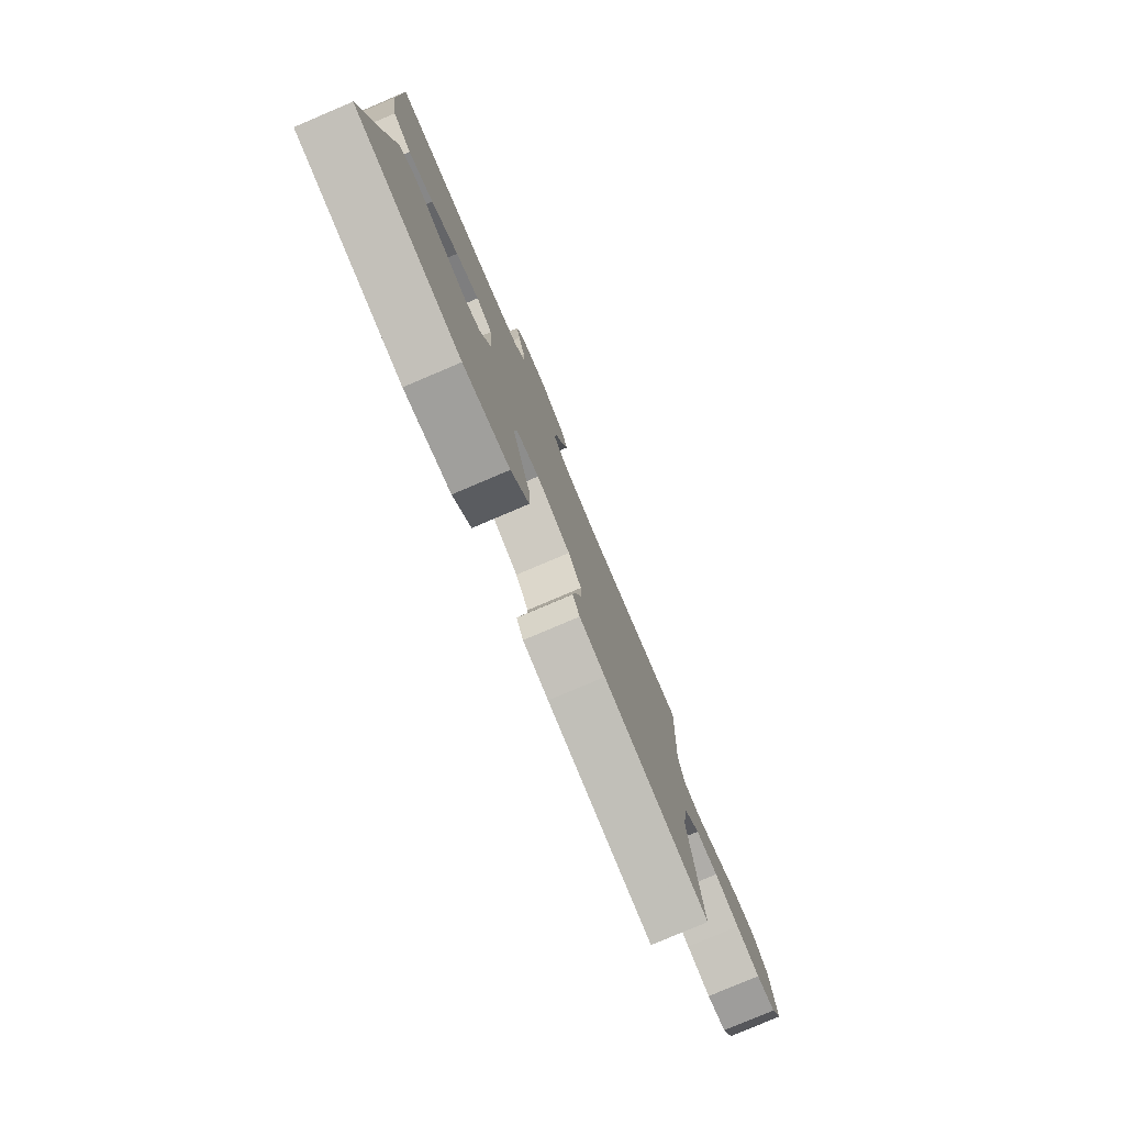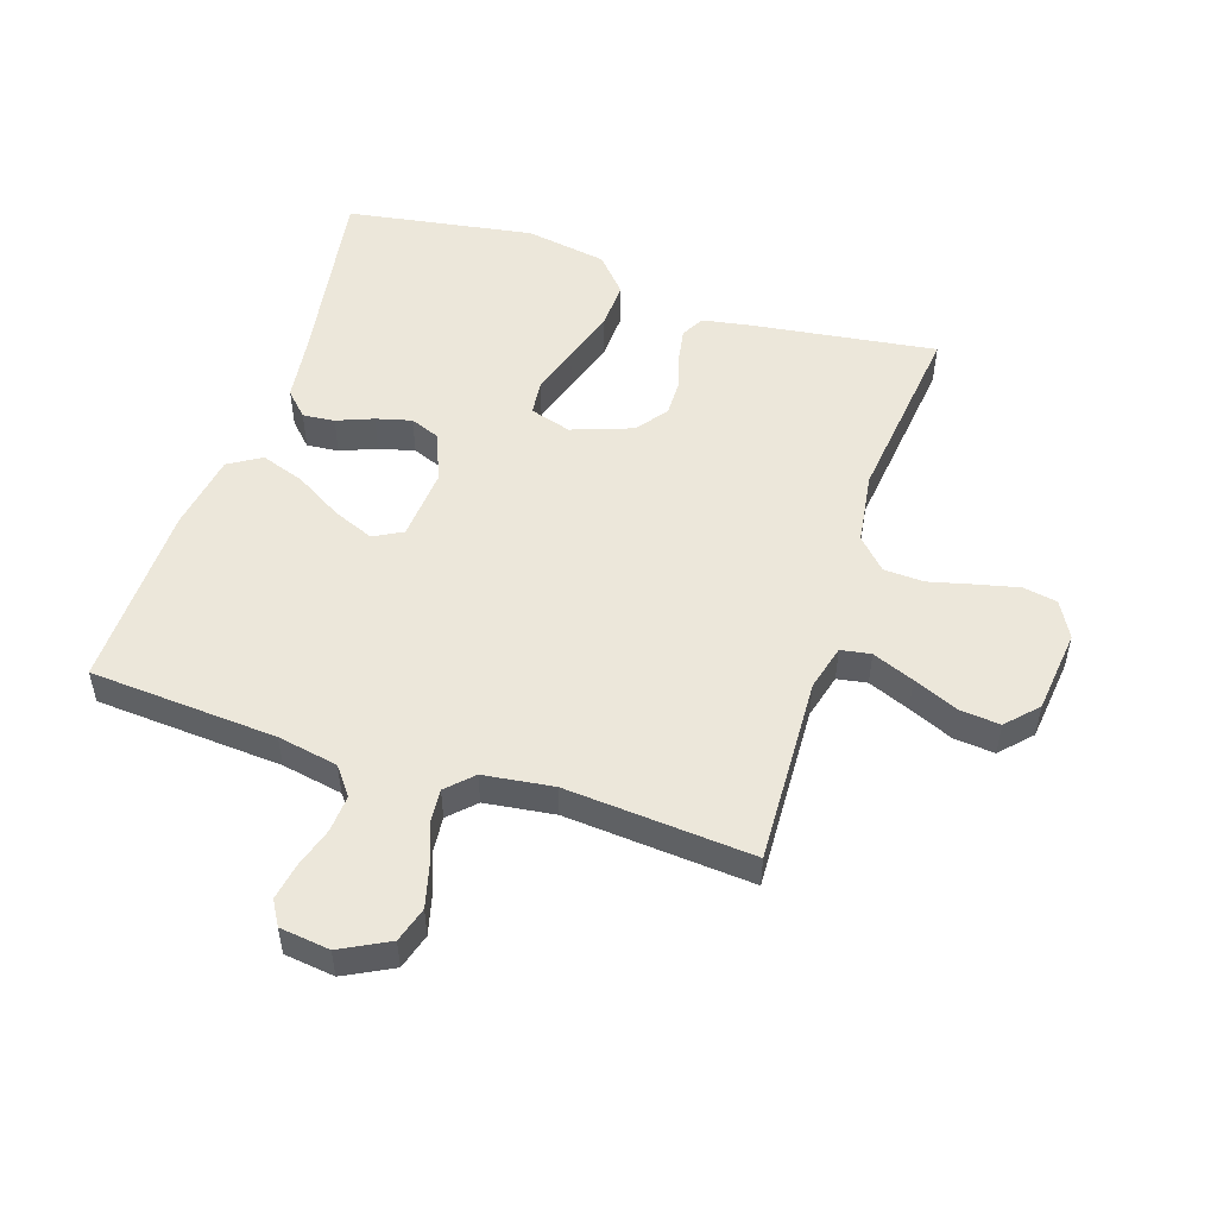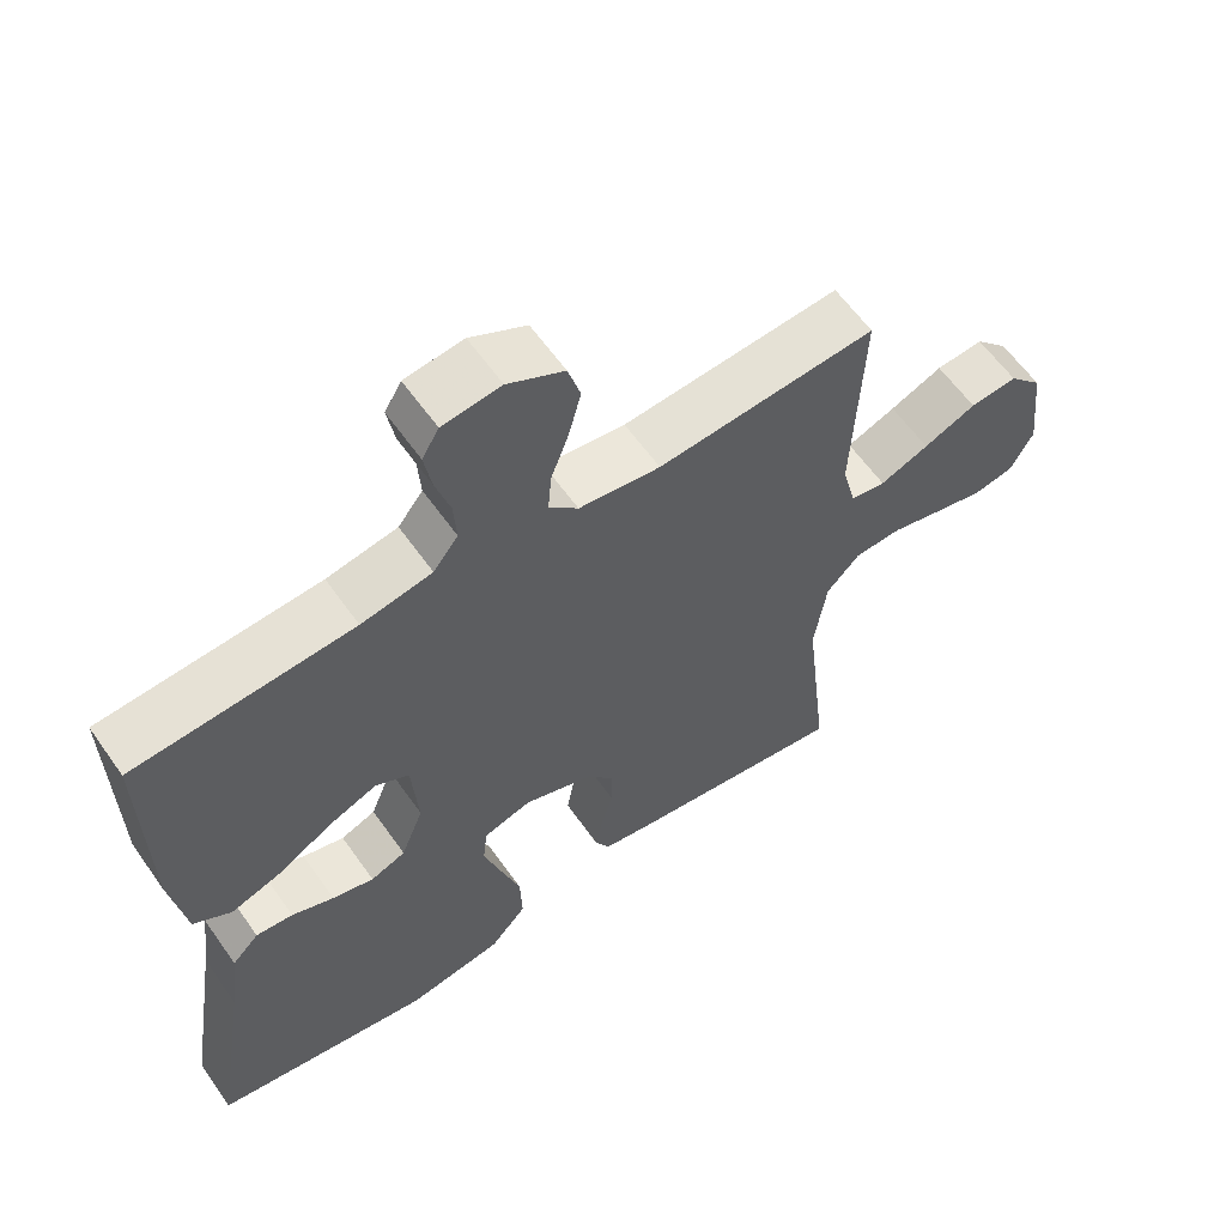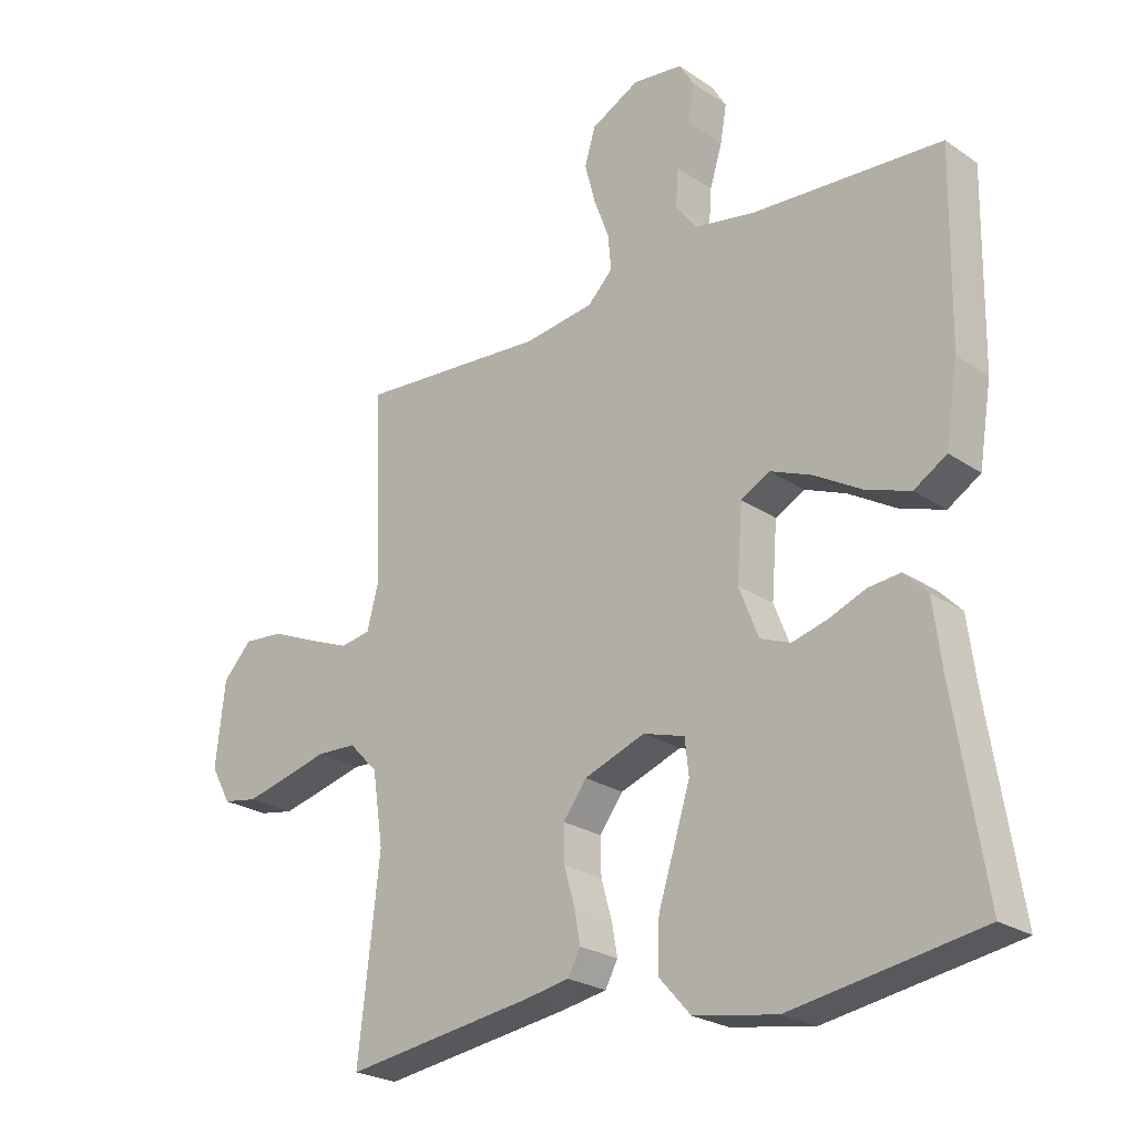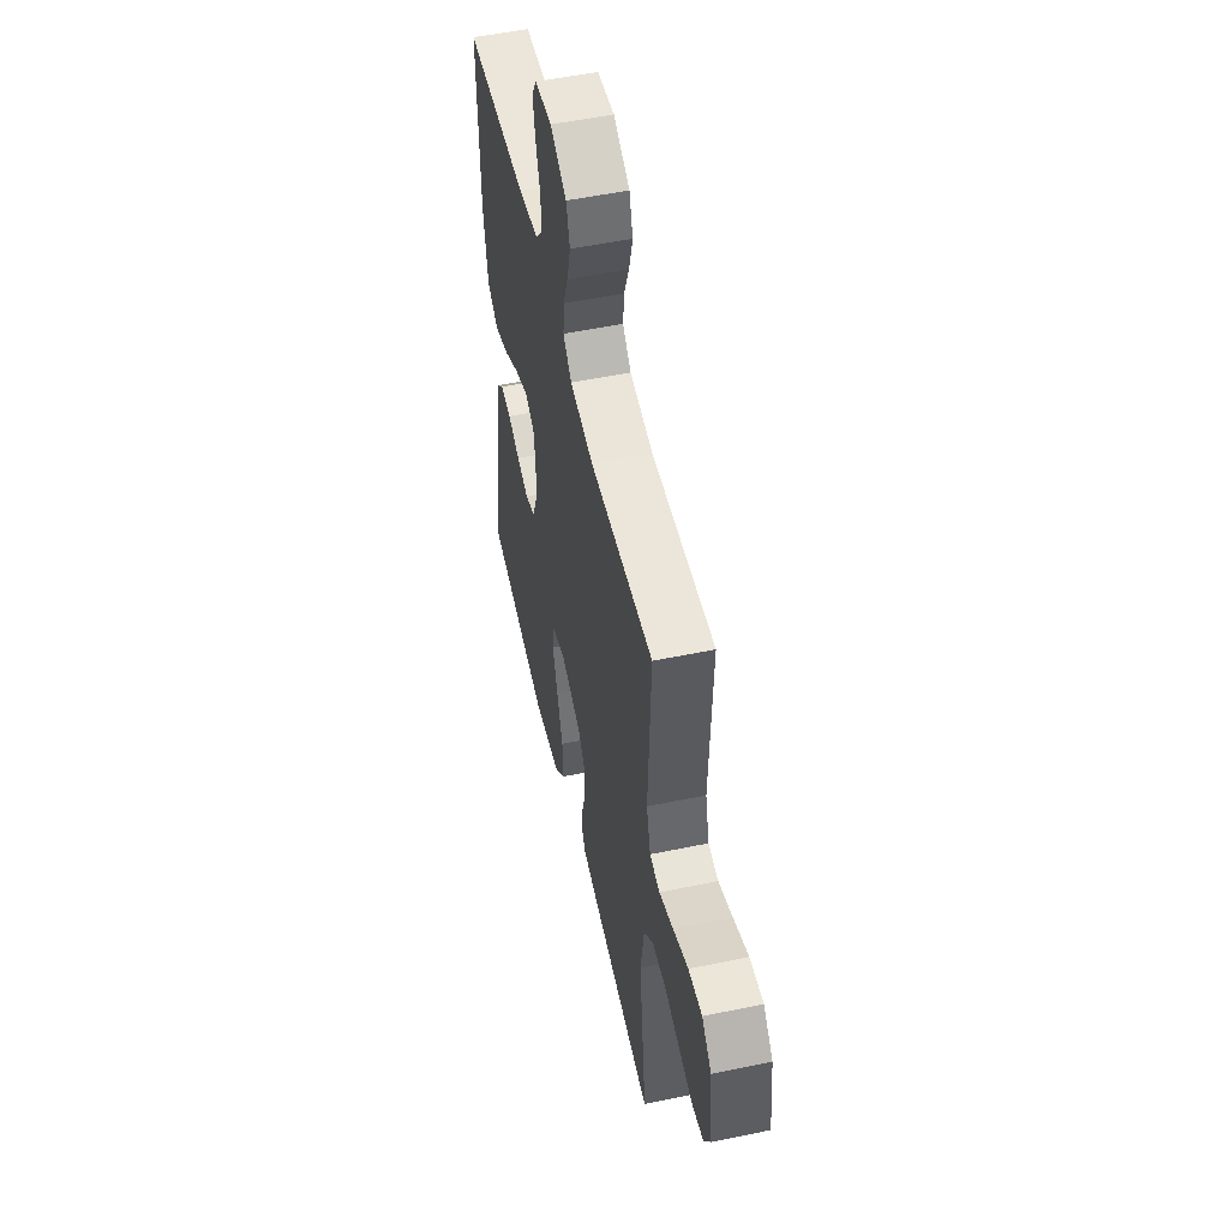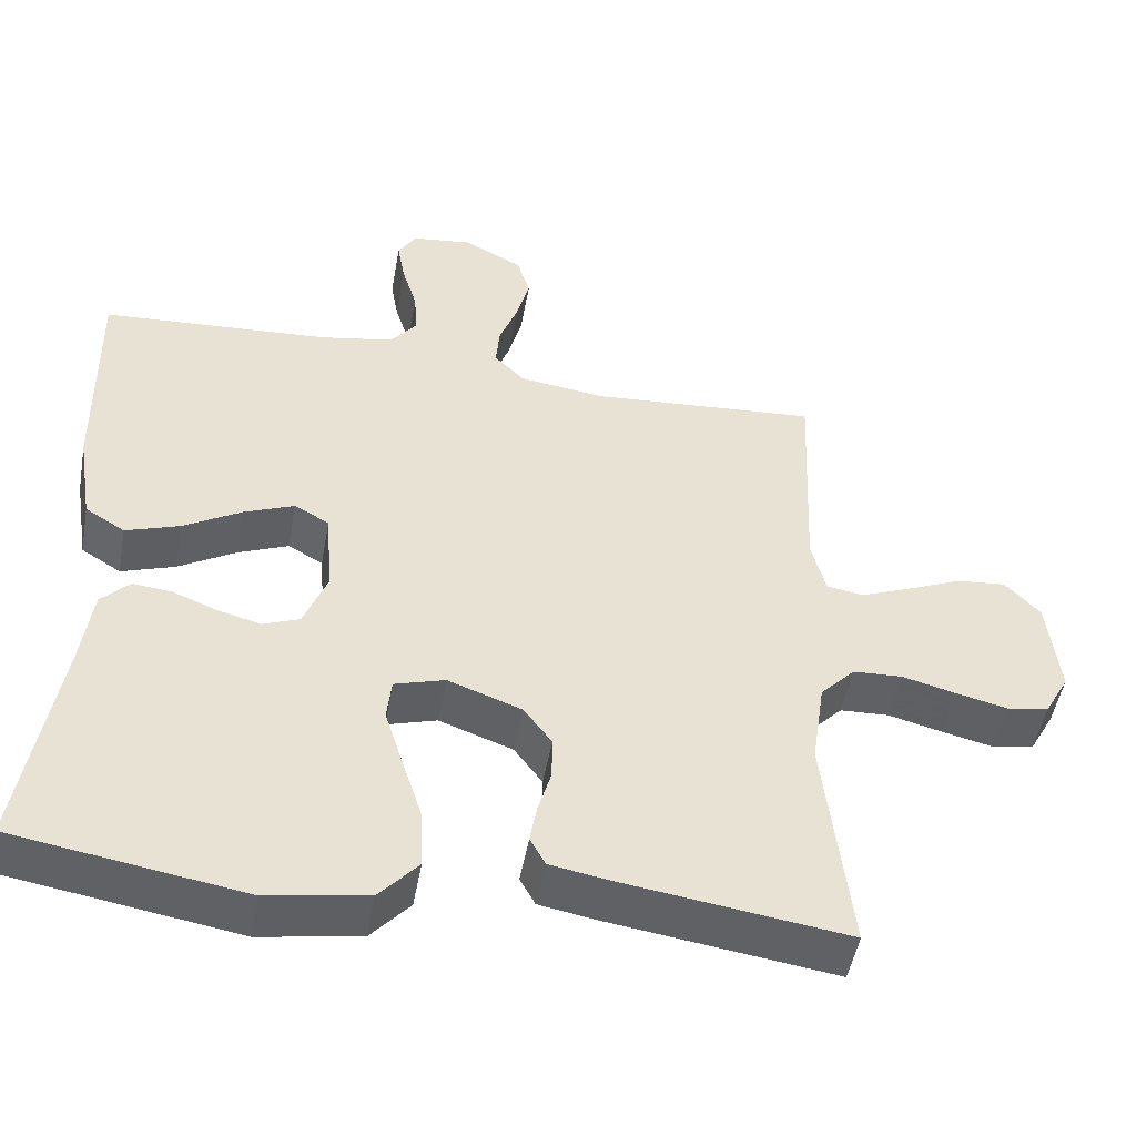
<metadata>
{"format":"obj","ext":"obj","renderer":"f3d","projection":"perspective","resolution":1024,"background":"white","views":[{"elev":-79.6,"azim":-67.0,"up":"+Z"},{"elev":51.9,"azim":18.2,"up":"+Y"},{"elev":60.4,"azim":-35.0,"up":"+Z"},{"elev":-24.3,"azim":-137.9,"up":"+Z"},{"elev":52.9,"azim":77.4,"up":"+Z"},{"elev":-49.5,"azim":-10.3,"up":"+Z"}]}
</metadata>
<code>
v -0.5 0.07 0.5
v -0.2 0.07 0.52
v -0.103 0.07 0.538
v -0.069 0.07 0.582
v -0.073 0.07 0.642
v -0.093 0.07 0.707
v -0.103 0.07 0.765
v -0.08 0.07 0.804
v 0 0.07 0.814
v 0.077 0.07 0.774
v 0.094 0.07 0.717
v 0.077 0.07 0.652
v 0.053 0.07 0.588
v 0.048 0.07 0.532
v 0.088 0.07 0.492
v 0.2 0.07 0.477
v 0.5 0.07 0.5
v 0.487 0.07 0.2
v 0.506 0.07 0.127
v 0.554 0.07 0.119
v 0.621 0.07 0.146
v 0.693 0.07 0.177
v 0.758 0.07 0.183
v 0.804 0.07 0.134
v 0.819 0.07 0
v 0.787 0.07 -0.058
v 0.732 0.07 -0.068
v 0.664 0.07 -0.052
v 0.593 0.07 -0.034
v 0.529 0.07 -0.037
v 0.483 0.07 -0.085
v 0.466 0.07 -0.2
v 0.5 0.07 -0.5
v 0.2 0.07 -0.458
v 0.127 0.07 -0.445
v 0.107 0.07 -0.408
v 0.116 0.07 -0.357
v 0.133 0.07 -0.298
v 0.134 0.07 -0.24
v 0.097 0.07 -0.19
v 0 0.07 -0.155
v -0.066 0.07 -0.175
v -0.072 0.07 -0.231
v -0.048 0.07 -0.308
v -0.021 0.07 -0.392
v -0.018 0.07 -0.47
v -0.069 0.07 -0.527
v -0.2 0.07 -0.549
v -0.5 0.07 -0.5
v -0.452 0.07 -0.2
v -0.438 0.07 -0.093
v -0.401 0.07 -0.055
v -0.35 0.07 -0.06
v -0.292 0.07 -0.083
v -0.235 0.07 -0.098
v -0.187 0.07 -0.079
v -0.156 0.07 0
v -0.165 0.07 0.115
v -0.211 0.07 0.14
v -0.277 0.07 0.113
v -0.353 0.07 0.068
v -0.423 0.07 0.044
v -0.475 0.07 0.076
v -0.495 0.07 0.2
v -0.5 0 0.5
v -0.2 0 0.52
v -0.103 0 0.538
v -0.069 0 0.582
v -0.073 0 0.642
v -0.093 0 0.707
v -0.103 0 0.765
v -0.08 0 0.804
v 0 0 0.814
v 0.077 0 0.774
v 0.094 0 0.717
v 0.077 0 0.652
v 0.053 0 0.588
v 0.048 0 0.532
v 0.088 0 0.492
v 0.2 0 0.477
v 0.5 0 0.5
v 0.487 0 0.2
v 0.506 0 0.127
v 0.554 0 0.119
v 0.621 0 0.146
v 0.693 0 0.177
v 0.758 0 0.183
v 0.804 0 0.134
v 0.819 0 0
v 0.787 0 -0.058
v 0.732 0 -0.068
v 0.664 0 -0.052
v 0.593 0 -0.034
v 0.529 0 -0.037
v 0.483 0 -0.085
v 0.466 0 -0.2
v 0.5 0 -0.5
v 0.2 0 -0.458
v 0.127 0 -0.445
v 0.107 0 -0.408
v 0.116 0 -0.357
v 0.133 0 -0.298
v 0.134 0 -0.24
v 0.097 0 -0.19
v 0 0 -0.155
v -0.066 0 -0.175
v -0.072 0 -0.231
v -0.048 0 -0.308
v -0.021 0 -0.392
v -0.018 0 -0.47
v -0.069 0 -0.527
v -0.2 0 -0.549
v -0.5 0 -0.5
v -0.452 0 -0.2
v -0.438 0 -0.093
v -0.401 0 -0.055
v -0.35 0 -0.06
v -0.292 0 -0.083
v -0.235 0 -0.098
v -0.187 0 -0.079
v -0.156 0 0
v -0.165 0 0.115
v -0.211 0 0.14
v -0.277 0 0.113
v -0.353 0 0.068
v -0.423 0 0.044
v -0.475 0 0.076
v -0.495 0 0.2
f 64 1 2
f 63 64 2
f 62 63 2
f 61 62 2
f 60 61 2
f 59 60 2 3
f 58 59 3 4
f 57 58 4
f 52 53 54
f 51 52 54
f 50 51 54
f 50 54 55
f 49 50 55
f 48 49 55
f 47 48 55
f 46 47 55
f 45 46 55
f 44 45 55
f 43 44 55 56
f 36 37 38
f 35 36 38
f 34 35 38
f 33 34 38
f 32 33 38
f 31 32 38 39
f 30 31 39 40
f 27 28 29
f 26 27 29
f 25 26 29
f 24 25 29
f 23 24 29
f 22 23 29
f 21 22 29
f 20 21 29 30
f 30 40 41
f 20 30 41
f 19 20 41
f 16 17 18
f 19 41 42
f 18 19 42
f 16 18 42
f 15 16 42
f 11 12 13
f 10 11 13
f 9 10 13
f 8 9 13
f 7 8 13
f 6 7 13
f 5 6 13
f 4 5 13 14
f 42 43 56 57
f 15 42 57
f 14 15 57
f 4 14 57
f 66 65 128
f 66 128 127
f 66 127 126
f 66 126 125
f 66 125 124
f 67 66 124 123
f 68 67 123 122
f 68 122 121
f 118 117 116
f 118 116 115
f 118 115 114
f 119 118 114
f 119 114 113
f 119 113 112
f 119 112 111
f 119 111 110
f 119 110 109
f 119 109 108
f 120 119 108 107
f 102 101 100
f 102 100 99
f 102 99 98
f 102 98 97
f 102 97 96
f 103 102 96 95
f 104 103 95 94
f 93 92 91
f 93 91 90
f 93 90 89
f 93 89 88
f 93 88 87
f 93 87 86
f 93 86 85
f 94 93 85 84
f 105 104 94
f 105 94 84
f 105 84 83
f 82 81 80
f 106 105 83
f 106 83 82
f 106 82 80
f 106 80 79
f 77 76 75
f 77 75 74
f 77 74 73
f 77 73 72
f 77 72 71
f 77 71 70
f 77 70 69
f 78 77 69 68
f 121 120 107 106
f 121 106 79
f 121 79 78
f 121 78 68
f 1 65 66 2
f 2 66 67 3
f 3 67 68 4
f 4 68 69 5
f 5 69 70 6
f 6 70 71 7
f 7 71 72 8
f 8 72 73 9
f 9 73 74 10
f 10 74 75 11
f 11 75 76 12
f 12 76 77 13
f 13 77 78 14
f 14 78 79 15
f 15 79 80 16
f 16 80 81 17
f 17 81 82 18
f 18 82 83 19
f 19 83 84 20
f 20 84 85 21
f 21 85 86 22
f 22 86 87 23
f 23 87 88 24
f 24 88 89 25
f 25 89 90 26
f 26 90 91 27
f 27 91 92 28
f 28 92 93 29
f 29 93 94 30
f 30 94 95 31
f 31 95 96 32
f 32 96 97 33
f 33 97 98 34
f 34 98 99 35
f 35 99 100 36
f 36 100 101 37
f 37 101 102 38
f 38 102 103 39
f 39 103 104 40
f 40 104 105 41
f 41 105 106 42
f 42 106 107 43
f 43 107 108 44
f 44 108 109 45
f 45 109 110 46
f 46 110 111 47
f 47 111 112 48
f 48 112 113 49
f 49 113 114 50
f 50 114 115 51
f 51 115 116 52
f 52 116 117 53
f 53 117 118 54
f 54 118 119 55
f 55 119 120 56
f 56 120 121 57
f 57 121 122 58
f 58 122 123 59
f 59 123 124 60
f 60 124 125 61
f 61 125 126 62
f 62 126 127 63
f 63 127 128 64
f 64 128 65 1

</code>
